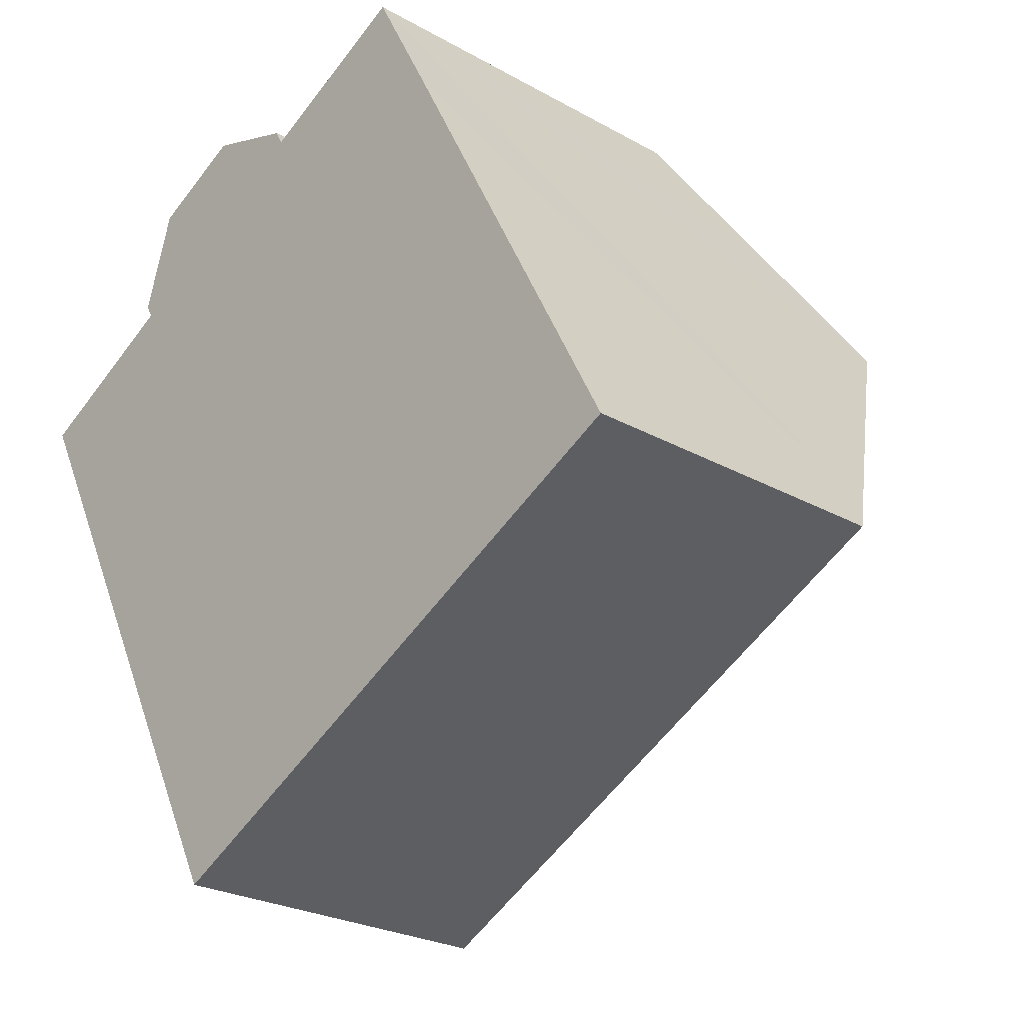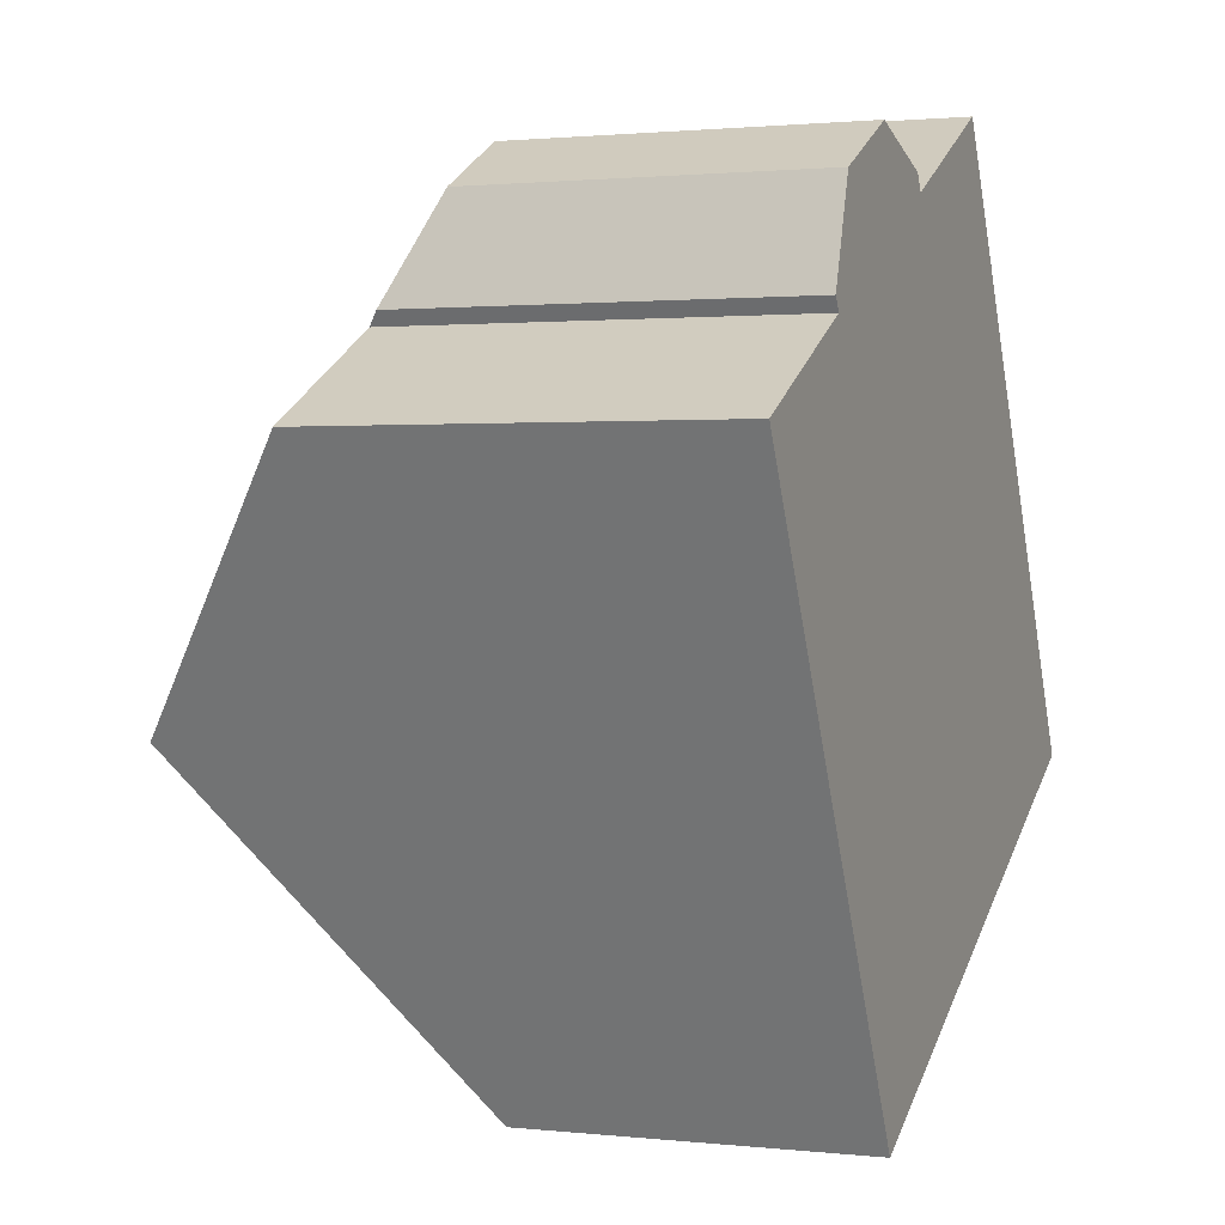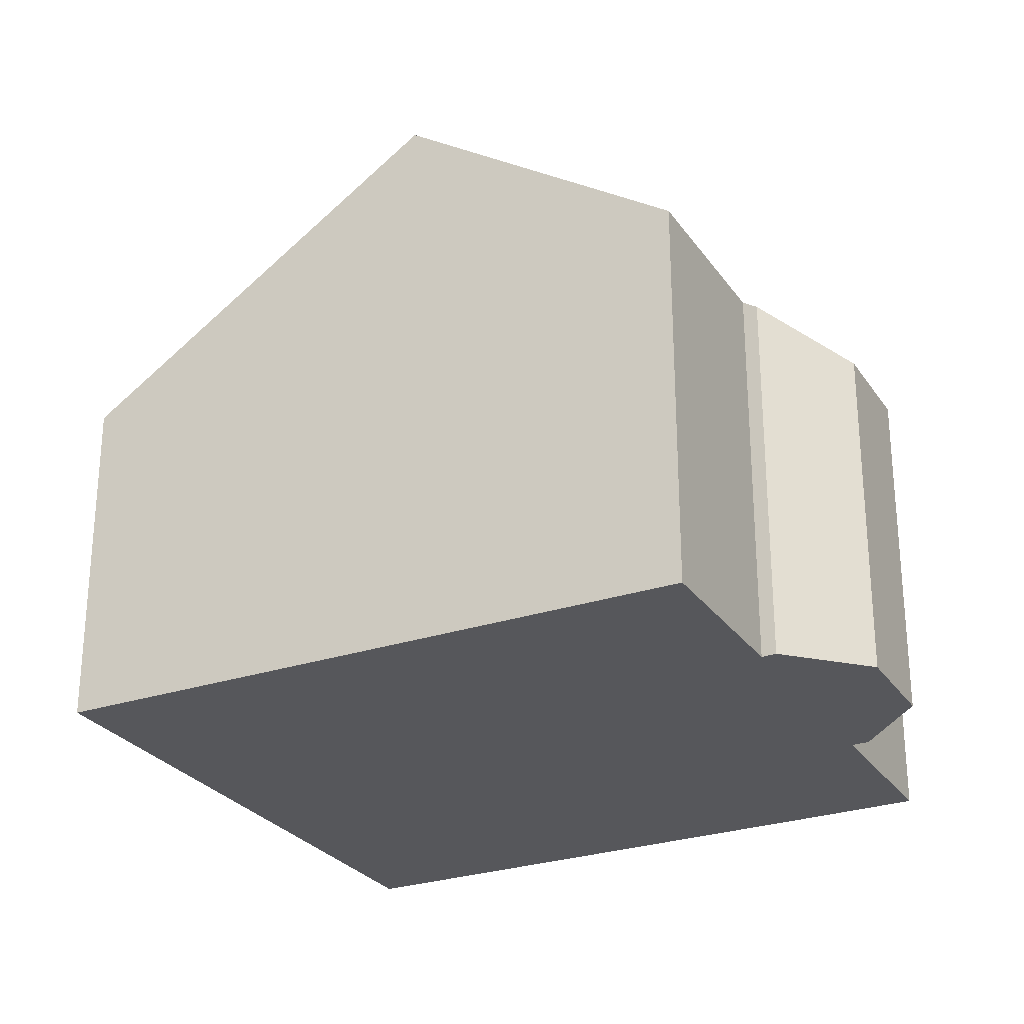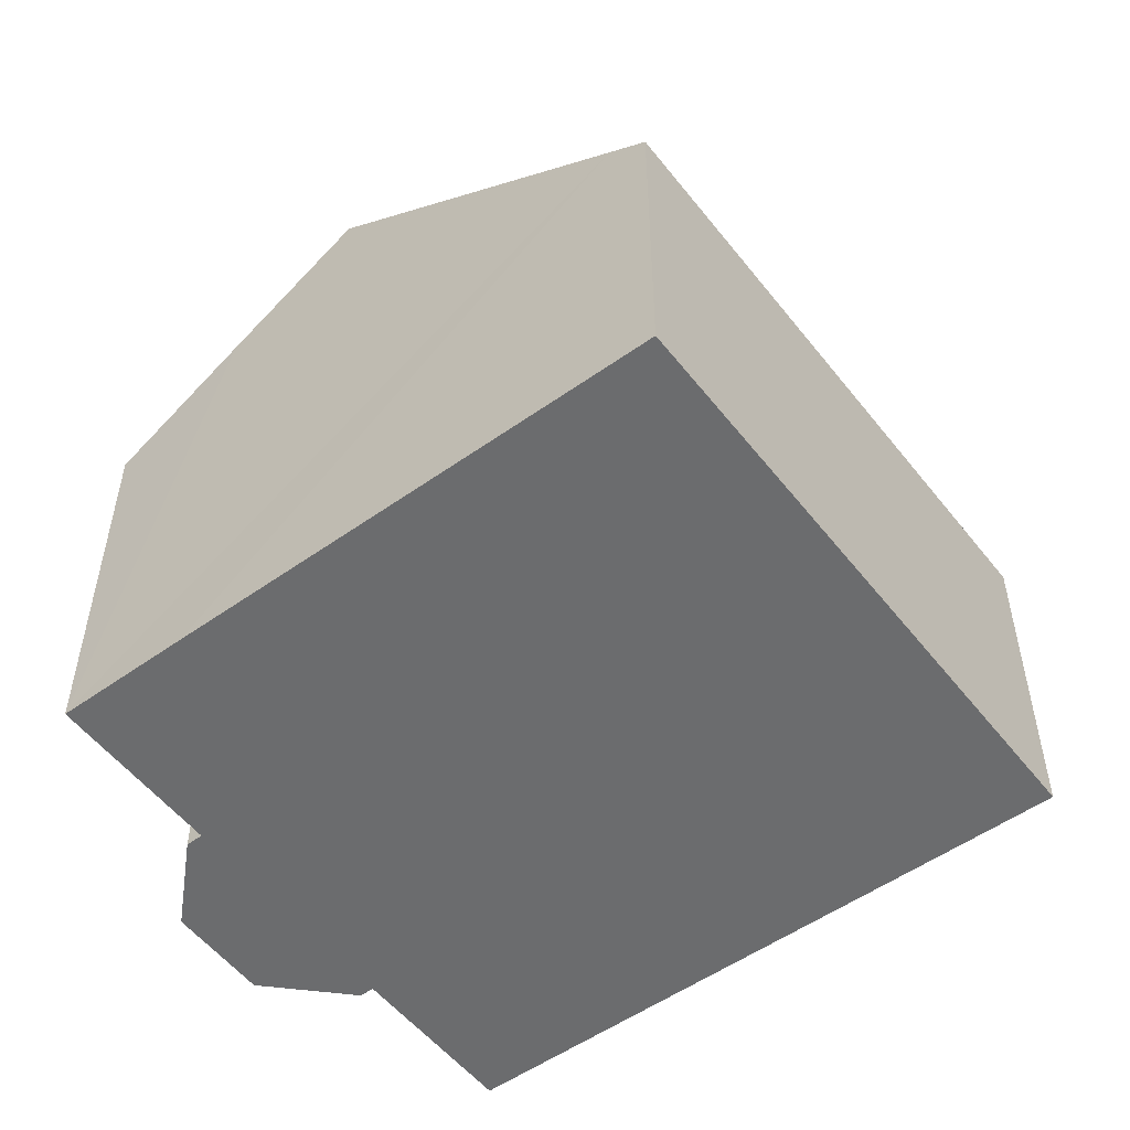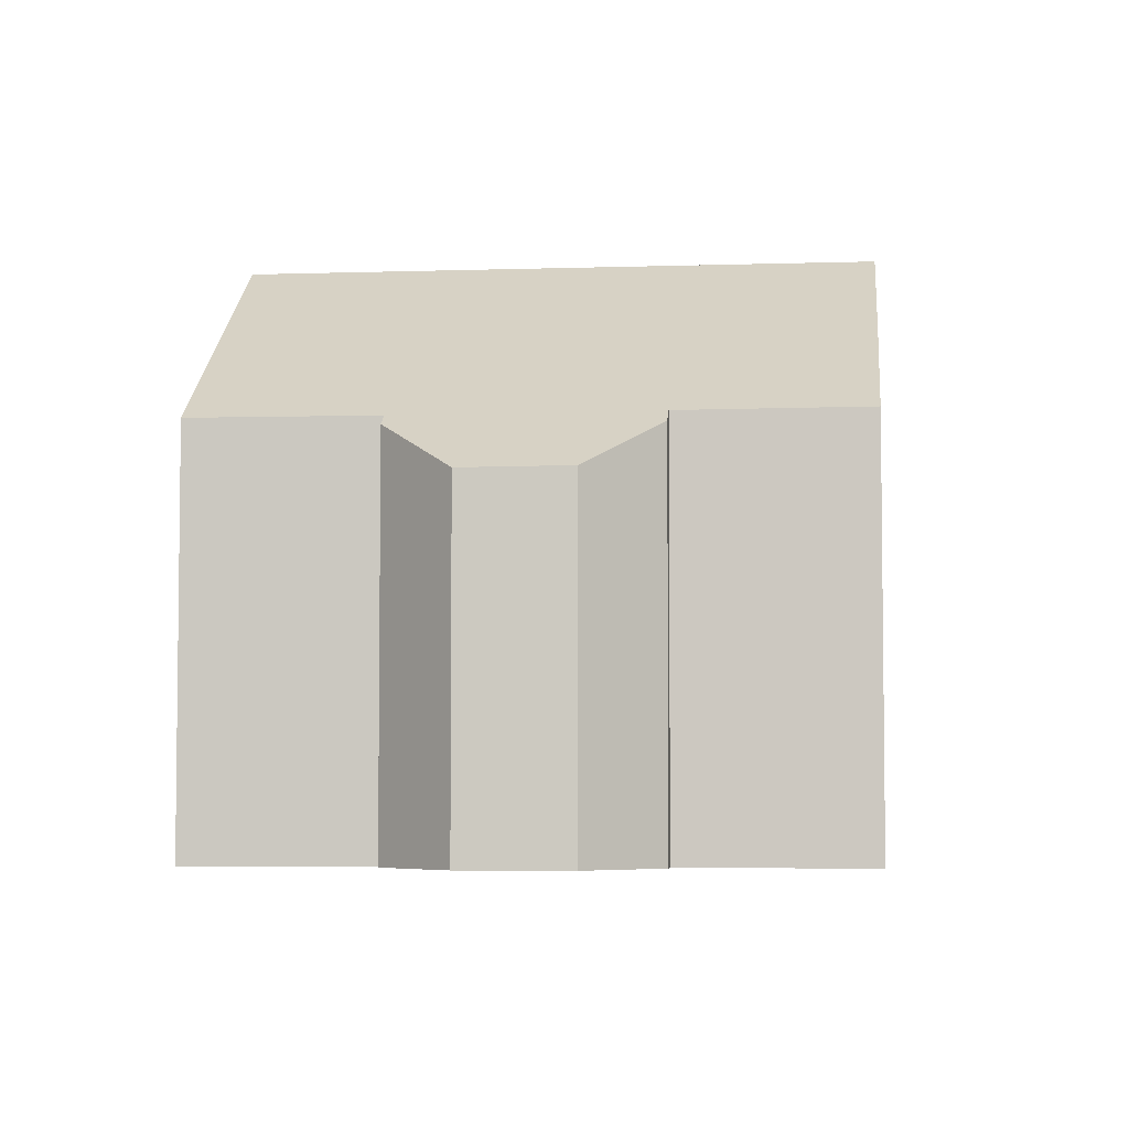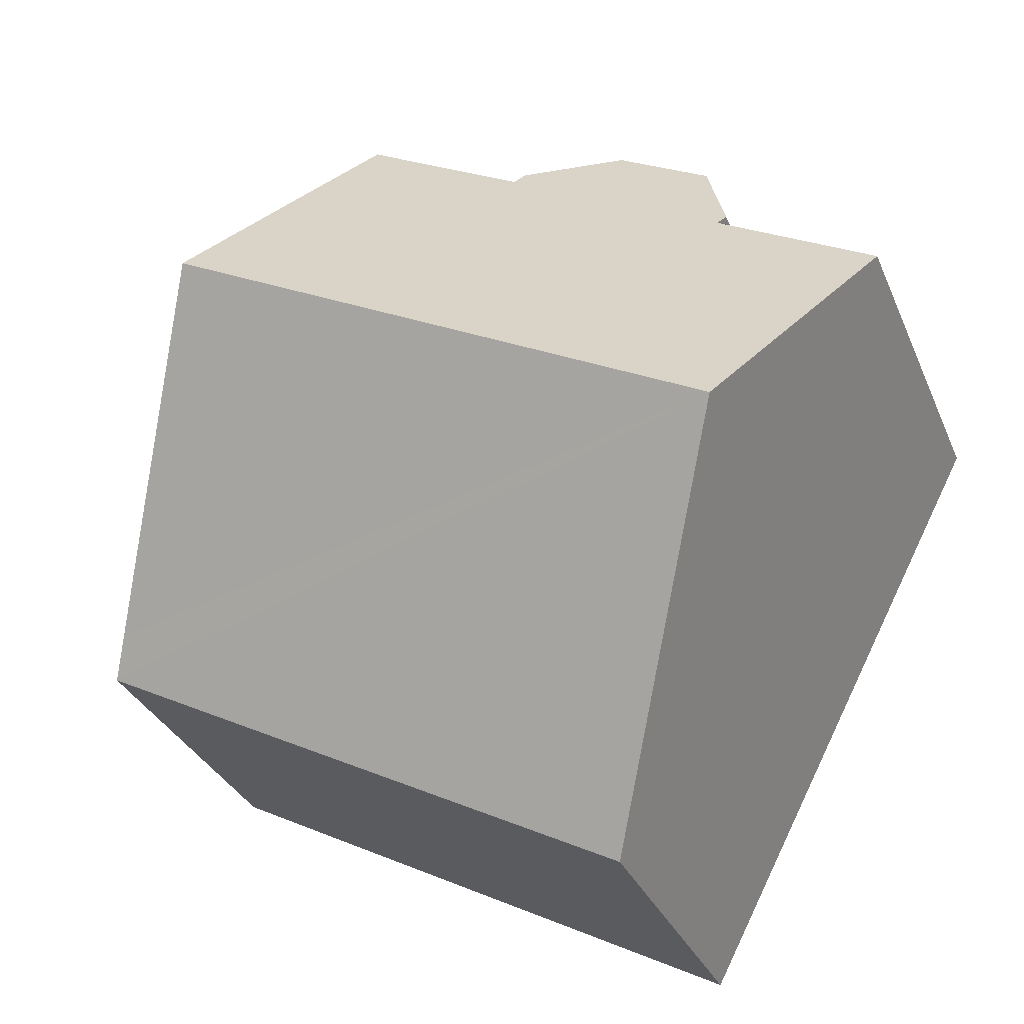
<metadata>
{"format":"obj","ext":"obj","renderer":"f3d","projection":"perspective","resolution":1024,"background":"white","views":[{"elev":-24.9,"azim":47.4,"up":"+Z"},{"elev":1.3,"azim":-68.1,"up":"+Z"},{"elev":-27.4,"azim":-90.3,"up":"+Y"},{"elev":-53.6,"azim":99.5,"up":"+Y"},{"elev":-4.9,"azim":-21.7,"up":"+Y"},{"elev":-31.5,"azim":-159.9,"up":"+Z"}]}
</metadata>
<code>
v  1.784 7.947 -3.438
v  11.65 4.617 -4.017
v  4.132 4.617 -7.964
v  11.39 4.976 -3.53
v  9.282 7.947 0.499
v  8.376 6.672 2.227
v  7.486 5.431 3.906
v  5.258 5.421 2.753
v  5.142 5.262 2.968
v  3.834 4.623 3.385
v  2.536 4.613 2.722
v  2.213 5.407 1.179
v  0 5.417 3.317e-16
v  2.111 5.273 1.357
v  5.258 -1.686e-16 2.753
v  5.142 -1.817e-16 2.968
v  7.486 -2.392e-16 3.906
v  8.376 -1.364e-16 2.227
v  9.282 -3.055e-17 0.499
v  11.39 2.161e-16 -3.53
v  11.65 2.46e-16 -4.017
v  0 0 0
v  2.213 -7.219e-17 1.179
v  3.834 -2.073e-16 3.385
v  2.536 -1.667e-16 2.722
v  4.132 4.877e-16 -7.964
v  1.784 2.105e-16 -3.438
v  2.111 -8.309e-17 1.357
g defaultobject
f 1 2 3
f 2 1 4
f 4 1 5
f 1 6 5
f 6 1 7
f 7 1 8
f 8 1 9
f 9 1 10
f 10 1 11
f 11 1 12
f 12 1 13
f 14 11 12
f 9 15 8
f 15 9 16
f 17 6 7
f 6 17 5
f 5 17 4
f 4 17 18
f 4 18 2
f 2 18 19
f 2 19 20
f 2 20 21
f 8 17 7
f 17 8 15
f 22 12 13
f 12 22 23
f 11 24 10
f 24 11 25
f 21 3 2
f 3 21 26
f 26 1 3
f 1 26 13
f 13 26 27
f 13 27 22
f 23 14 12
f 14 23 28
f 28 11 14
f 11 28 25
f 10 16 9
f 16 10 24
f 24 23 16
f 23 24 28
f 28 24 25
f 20 26 21
f 26 20 19
f 26 19 27
f 27 19 18
f 27 18 17
f 27 17 22
f 22 17 15
f 22 15 23
f 23 15 16

</code>
